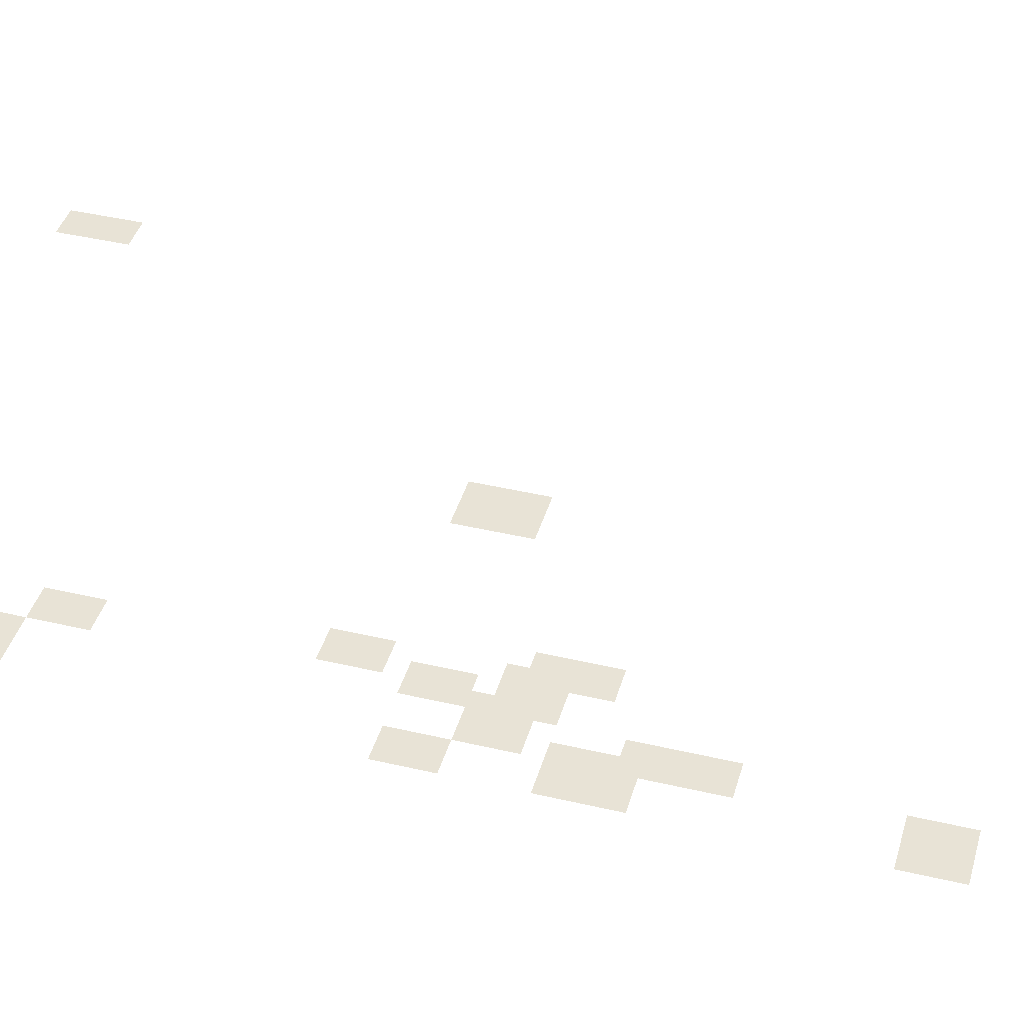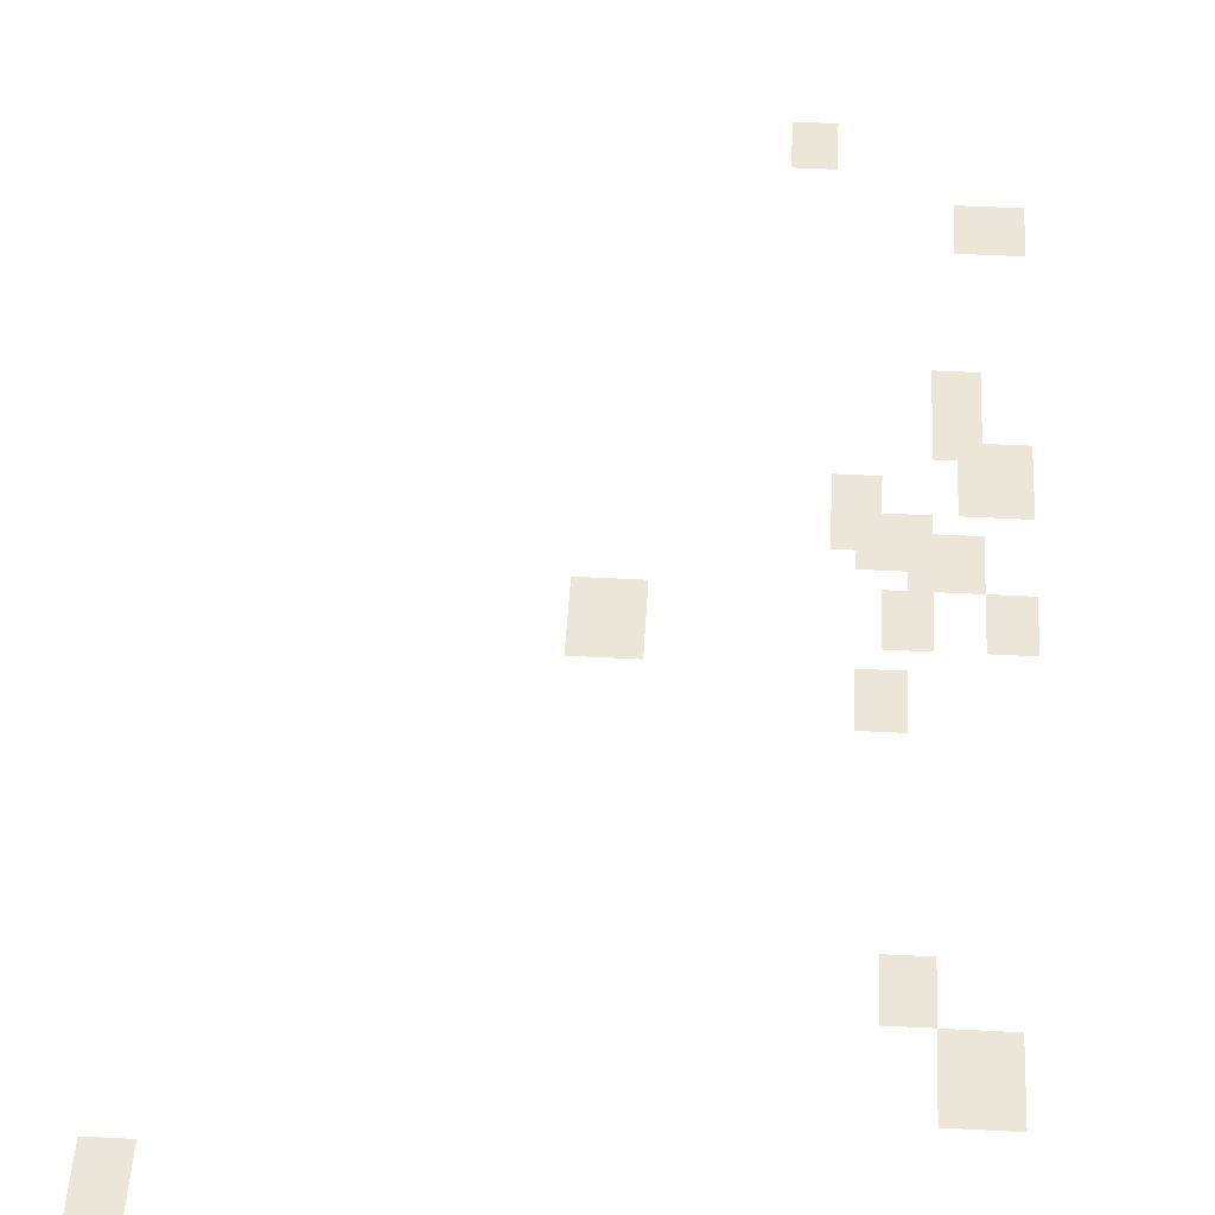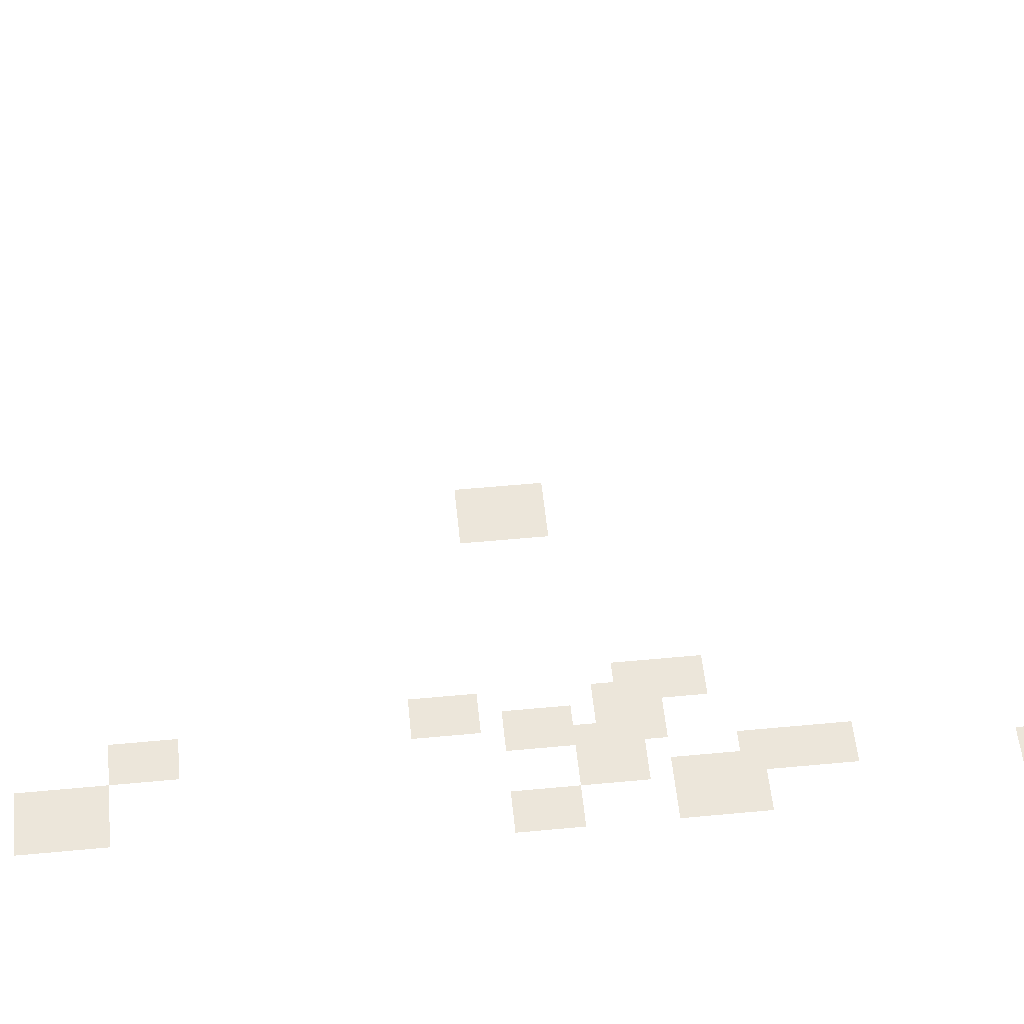
<metadata>
{"format":"obj","ext":"obj","renderer":"f3d","projection":"perspective","resolution":1024,"background":"white","views":[{"elev":41.4,"azim":-74.1,"up":"+Y"},{"elev":49.4,"azim":-176.7,"up":"+Y"},{"elev":54.6,"azim":-95.7,"up":"+Y"}]}
</metadata>
<code>
g Grass_0_Cluster275
v -176.2 0 372.8
v -176.9 0 372.8
v -176.2 0 373.9
v -176.9 0 373.9
v -178.7 0 371
v -179.8 0 371
v -178.7 0 372.1
v -179.8 0 372.1
v -178.4 0 367.3
v -179.1 0 367.3
v -178.4 0 368.4
v -179.1 0 368.4
v -178.4 0 366.6
v -179.1 0 366.6
v -178.4 0 368
v -179.1 0 368
v -178.7 0 365.5
v -179.8 0 365.5
v -178.7 0 366.9
v -179.8 0 366.9
v -176.9 0 364.7
v -177.6 0 364.7
v -176.9 0 366.2
v -177.6 0 366.2
v -177.3 0 364.4
v -178.4 0 364.4
v -177.3 0 365.5
v -178.4 0 365.5
v -178 0 364
v -179.1 0 364
v -178 0 365.1
v -179.1 0 365.1
v -179.1 0 362.9
v -179.8 0 362.9
v -179.1 0 364
v -179.8 0 364
v -177.6 0 362.9
v -178.4 0 362.9
v -177.6 0 364
v -178.4 0 364
v -173.2 0 362.5
v -174.3 0 362.5
v -173.2 0 364
v -174.3 0 364
v -177.3 0 361.5
v -178 0 361.5
v -177.3 0 362.5
v -178 0 362.5
v -177.6 0 356.7
v -178.4 0 356.7
v -177.6 0 357.8
v -178.4 0 357.8
v -178.4 0 355.2
v -179.4 0 355.2
v -178.4 0 356.7
v -179.4 0 356.7
v -167.8 0 353
v -168.5 0 353
v -167.8 0 354.5
v -168.5 0 354.5
g Grass_0_Cluster275_0
f 2 3 1
f 2 4 3
f 6 7 5
f 6 8 7
f 10 11 9
f 10 12 11
f 14 15 13
f 14 16 15
f 18 19 17
f 18 20 19
f 22 23 21
f 22 24 23
f 26 27 25
f 26 28 27
f 30 31 29
f 30 32 31
f 34 35 33
f 34 36 35
f 38 39 37
f 38 40 39
f 42 43 41
f 42 44 43
f 46 47 45
f 46 48 47
f 50 51 49
f 50 52 51
f 54 55 53
f 54 56 55
f 58 59 57
f 58 60 59

</code>
